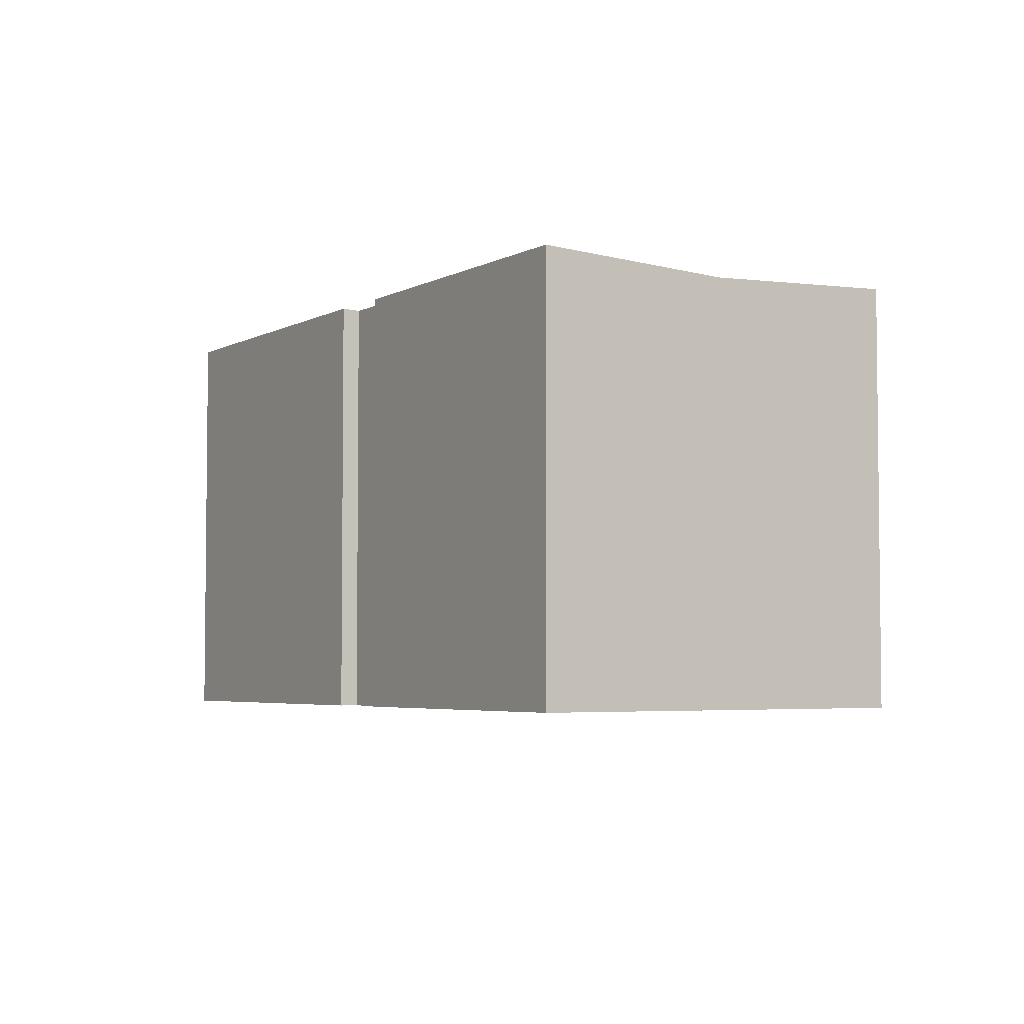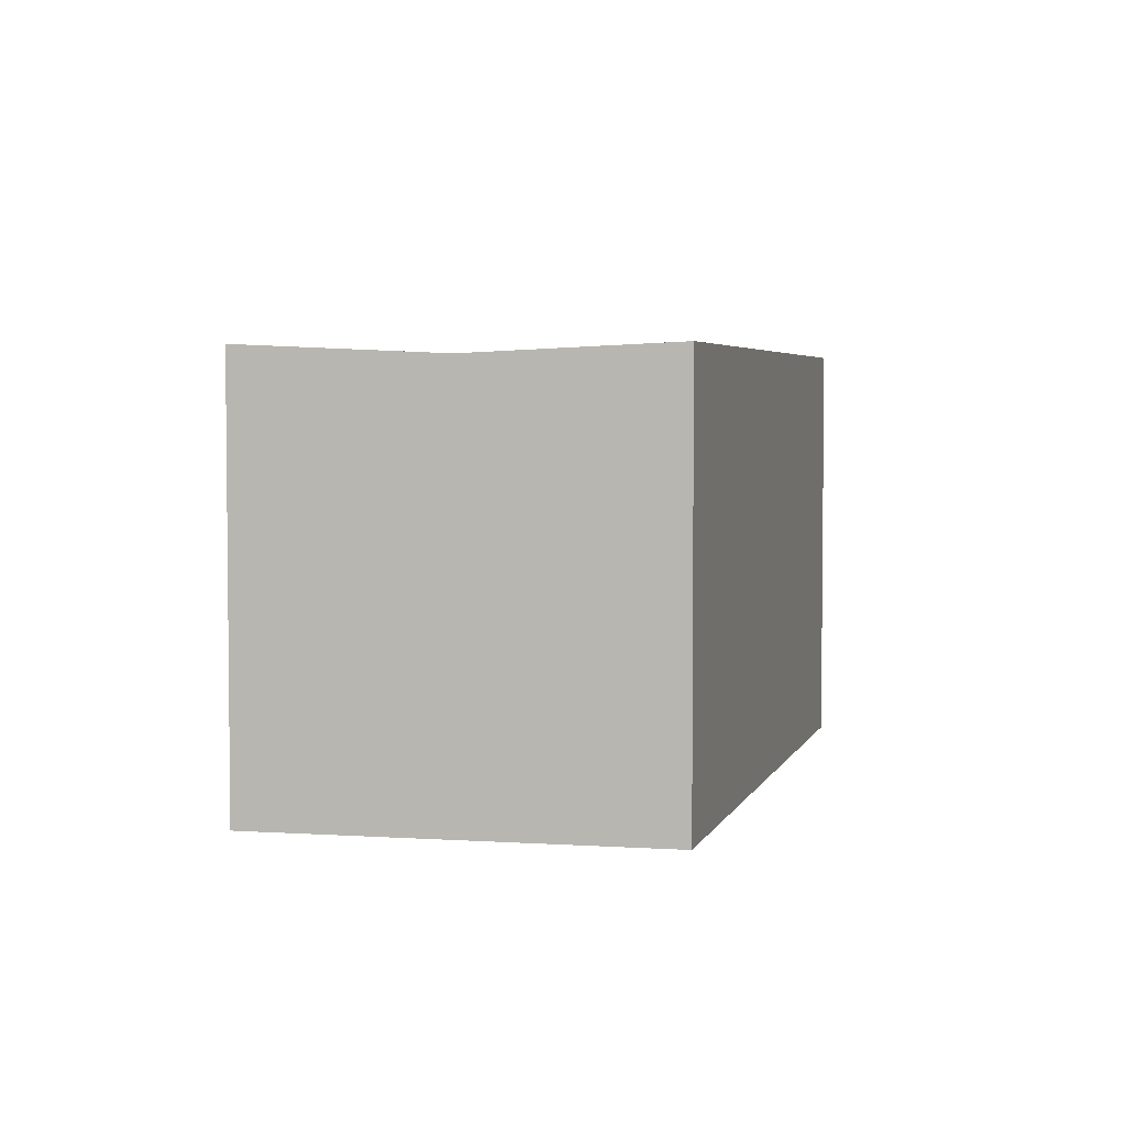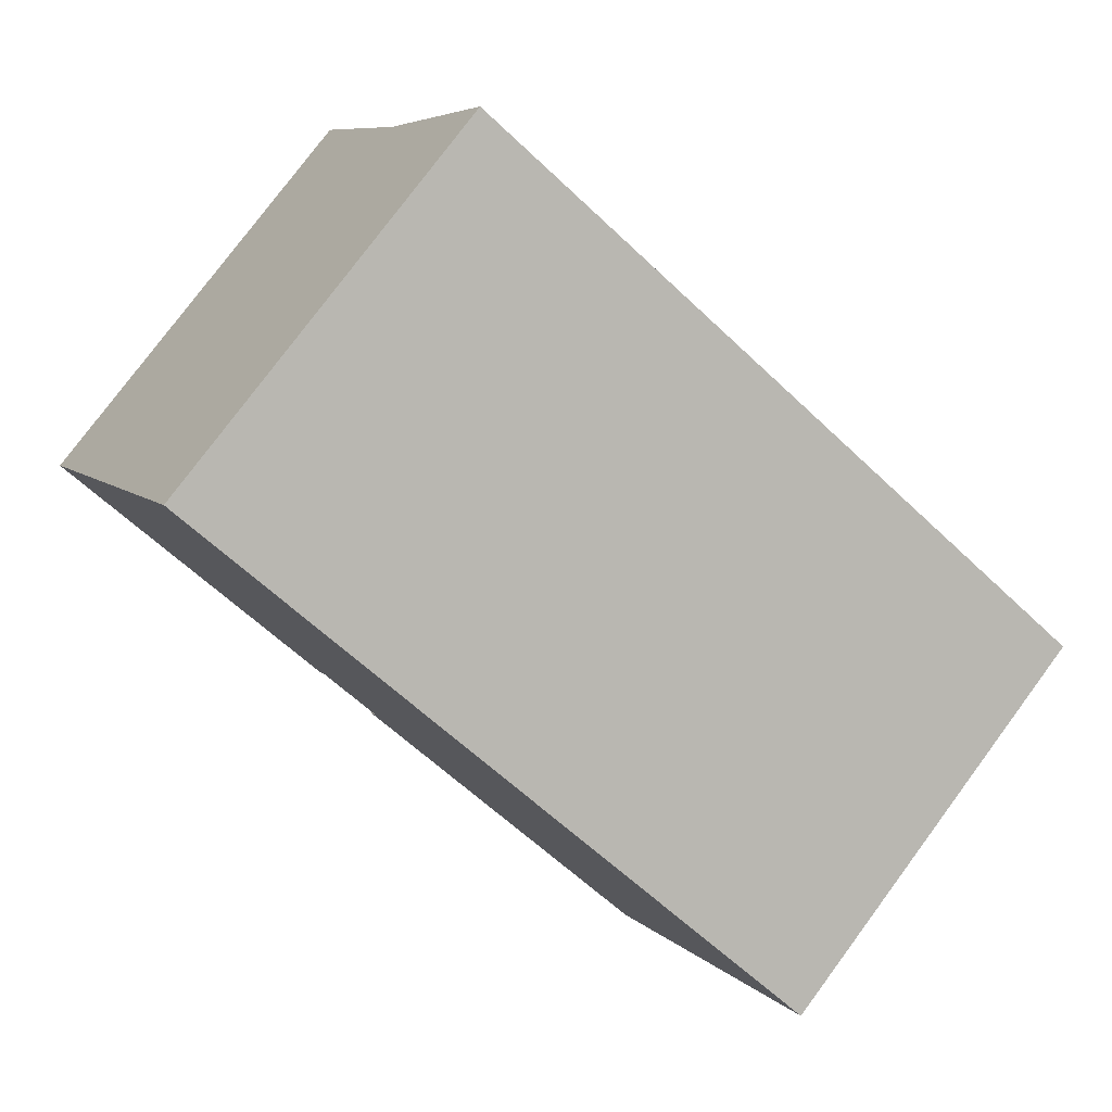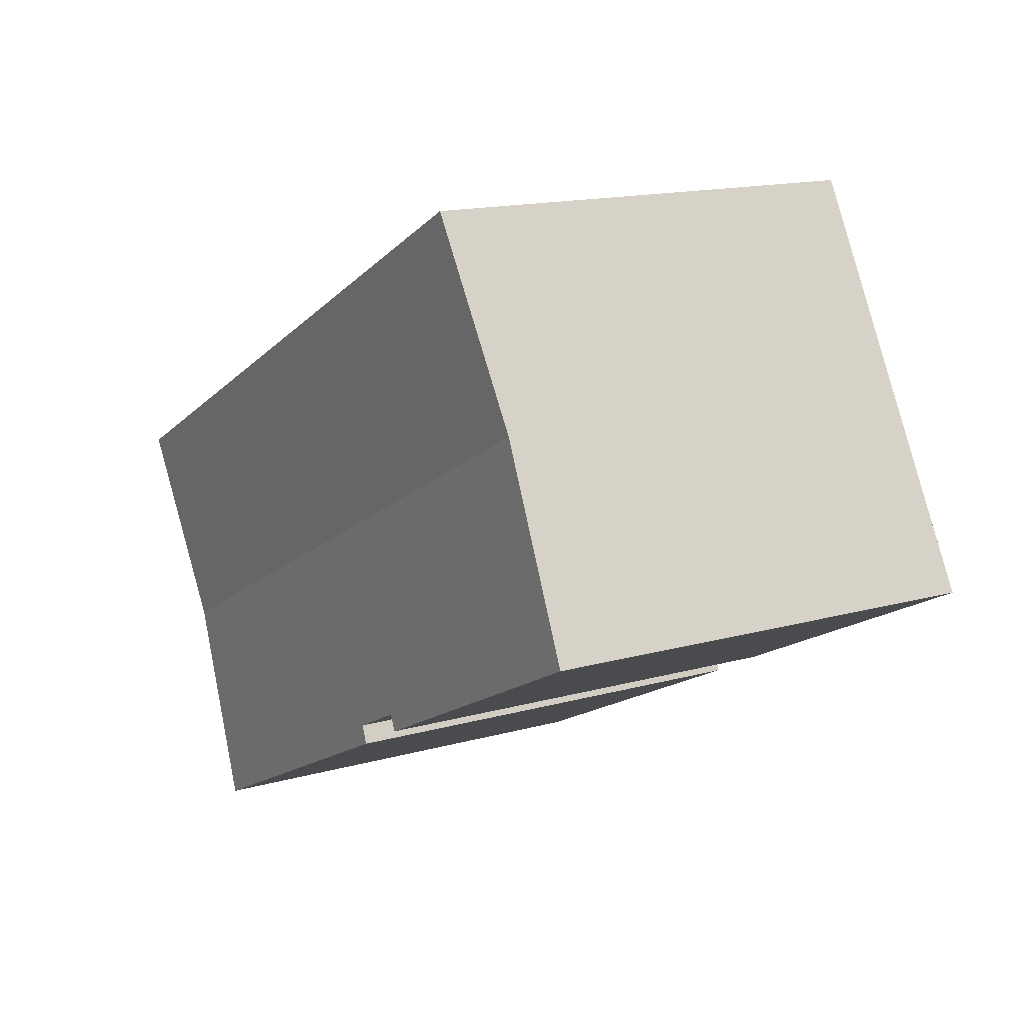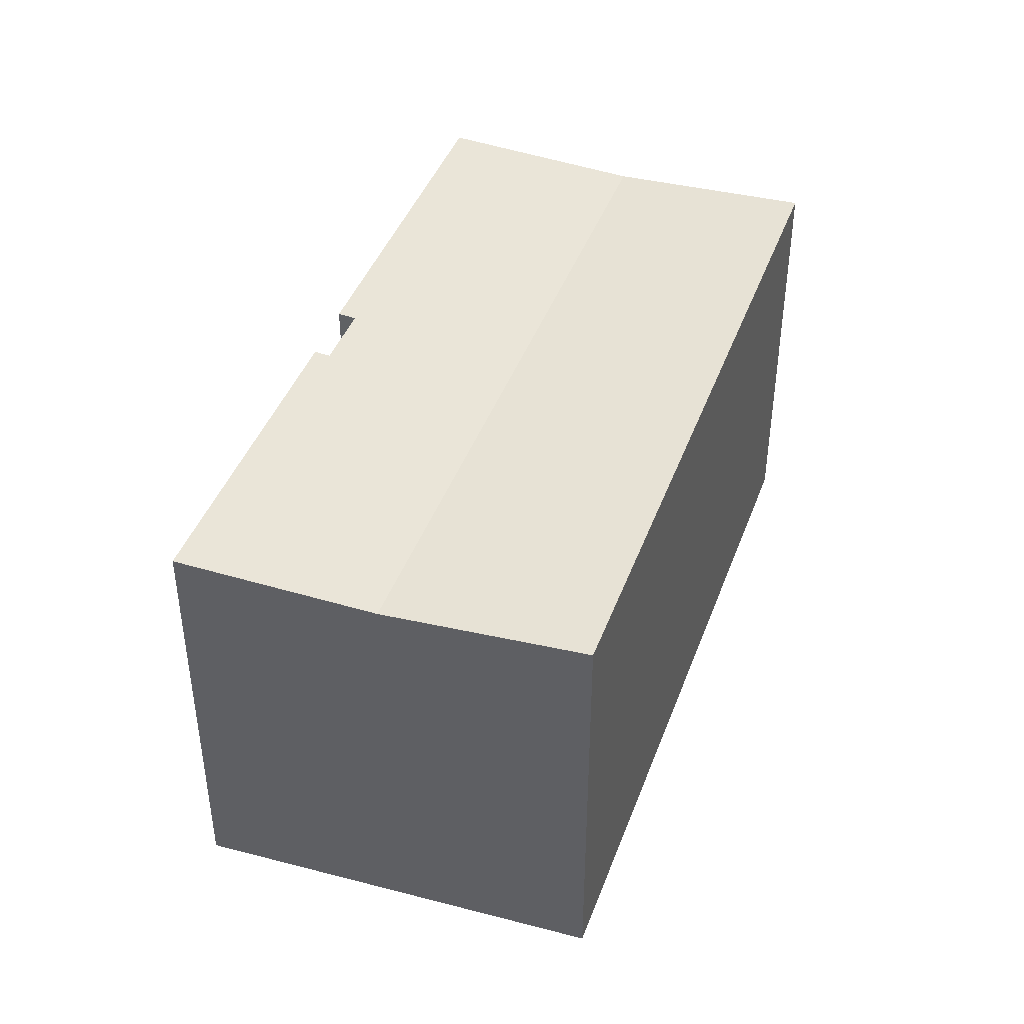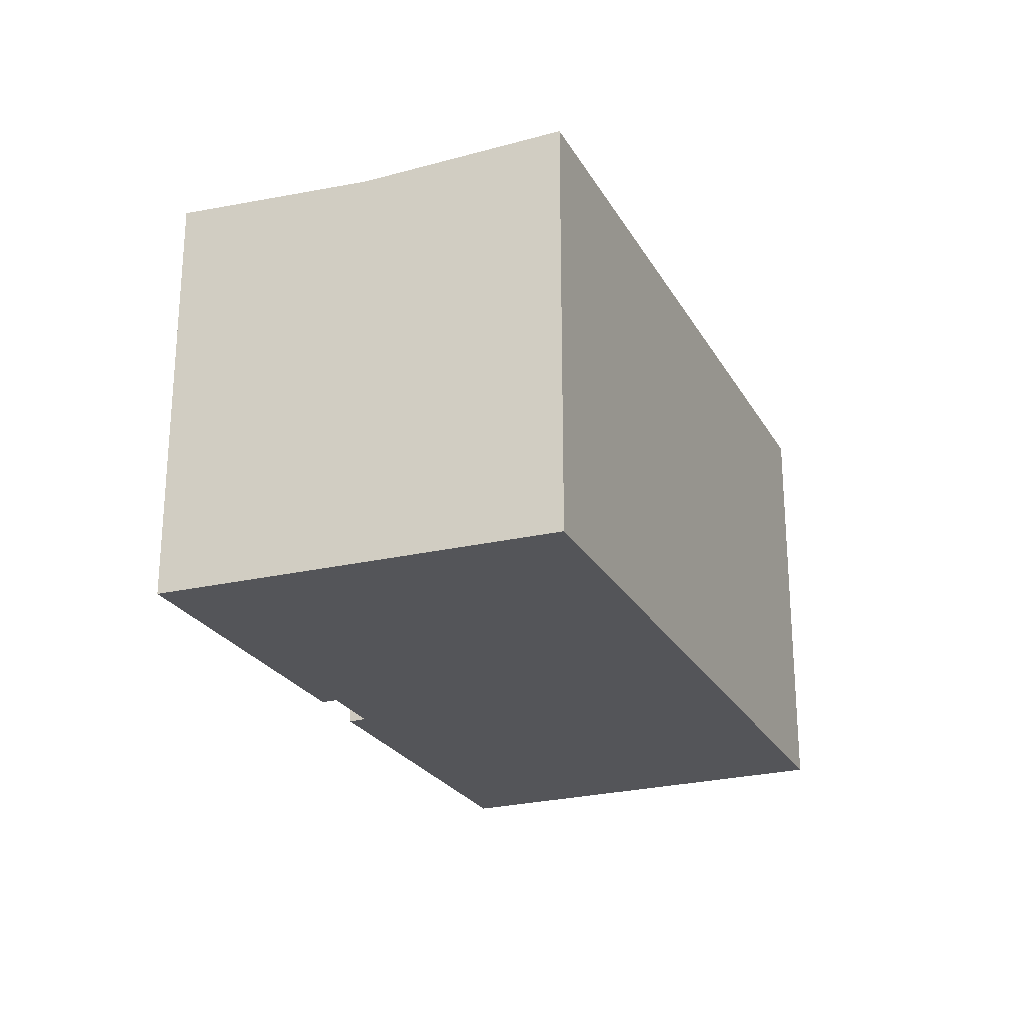
<metadata>
{"format":"obj","ext":"obj","renderer":"f3d","projection":"perspective","resolution":1024,"background":"white","views":[{"elev":-4.2,"azim":-94.5,"up":"+Y"},{"elev":4.0,"azim":-48.5,"up":"+Y"},{"elev":78.6,"azim":36.6,"up":"+Z"},{"elev":15.4,"azim":-120.7,"up":"+Z"},{"elev":42.7,"azim":-43.6,"up":"+Y"},{"elev":-24.6,"azim":-40.0,"up":"+Y"}]}
</metadata>
<code>
v  6.396 13.64 11.46
v  25 13.34 -5.362
v  3.183 13.34 5.705
v  27.98 13.64 0.517
v  7.088 13.63 -3.595
v  9.82 13.61 -4.393
v  9.583 13.63 -4.86
v  17.79 13.64 -9.092
v  22.58 13.58 -10.14
v  22.02 13.64 -11.24
v  11.78 13.61 -5.386
v  11.54 13.63 -5.863
v  11.51 13.64 -5.91
v  0.064 13.63 -0.033
v  0.89 13.55 1.596
v  0 13.63 8.348e-16
v  0.015 13.63 0.027
v  9.583 2.976e-16 -4.86
v  9.82 2.69e-16 -4.393
v  27.98 -3.166e-17 0.517
v  25 3.283e-16 -5.362
v  22.02 6.883e-16 -11.24
v  22.58 6.207e-16 -10.14
v  11.51 3.619e-16 -5.91
v  17.79 5.567e-16 -9.092
v  11.78 3.298e-16 -5.386
v  0 0 0
v  7.088 2.201e-16 -3.595
v  0.064 2.021e-18 -0.033
v  11.54 3.59e-16 -5.863
v  3.183 -3.493e-16 5.705
v  6.396 -7.02e-16 11.46
v  0.015 -1.653e-18 0.027
v  0.89 -9.773e-17 1.596
g defaultobject
f 1 2 3
f 2 1 4
f 5 6 7
f 8 9 10
f 9 8 2
f 2 8 3
f 3 8 11
f 11 8 12
f 12 8 13
f 3 11 6
f 3 6 5
f 3 5 14
f 3 14 15
f 15 14 16
f 15 16 17
f 6 18 7
f 18 6 19
f 20 2 4
f 2 20 9
f 9 20 10
f 10 20 21
f 10 21 22
f 22 21 23
f 22 8 10
f 8 22 13
f 13 22 24
f 24 22 25
f 26 6 11
f 6 26 19
f 18 5 7
f 5 18 14
f 14 18 16
f 16 18 27
f 27 18 28
f 27 28 29
f 24 12 13
f 12 24 11
f 11 24 26
f 26 24 30
f 27 17 16
f 17 27 15
f 15 27 3
f 3 27 1
f 1 27 31
f 1 31 32
f 31 27 33
f 31 33 34
f 32 4 1
f 4 32 20
f 18 19 28
f 29 33 27
f 33 29 34
f 34 29 31
f 31 29 28
f 31 28 32
f 32 28 20
f 20 28 19
f 20 19 26
f 20 26 30
f 20 30 24
f 20 24 25
f 20 25 21
f 21 25 23
f 23 25 22

</code>
